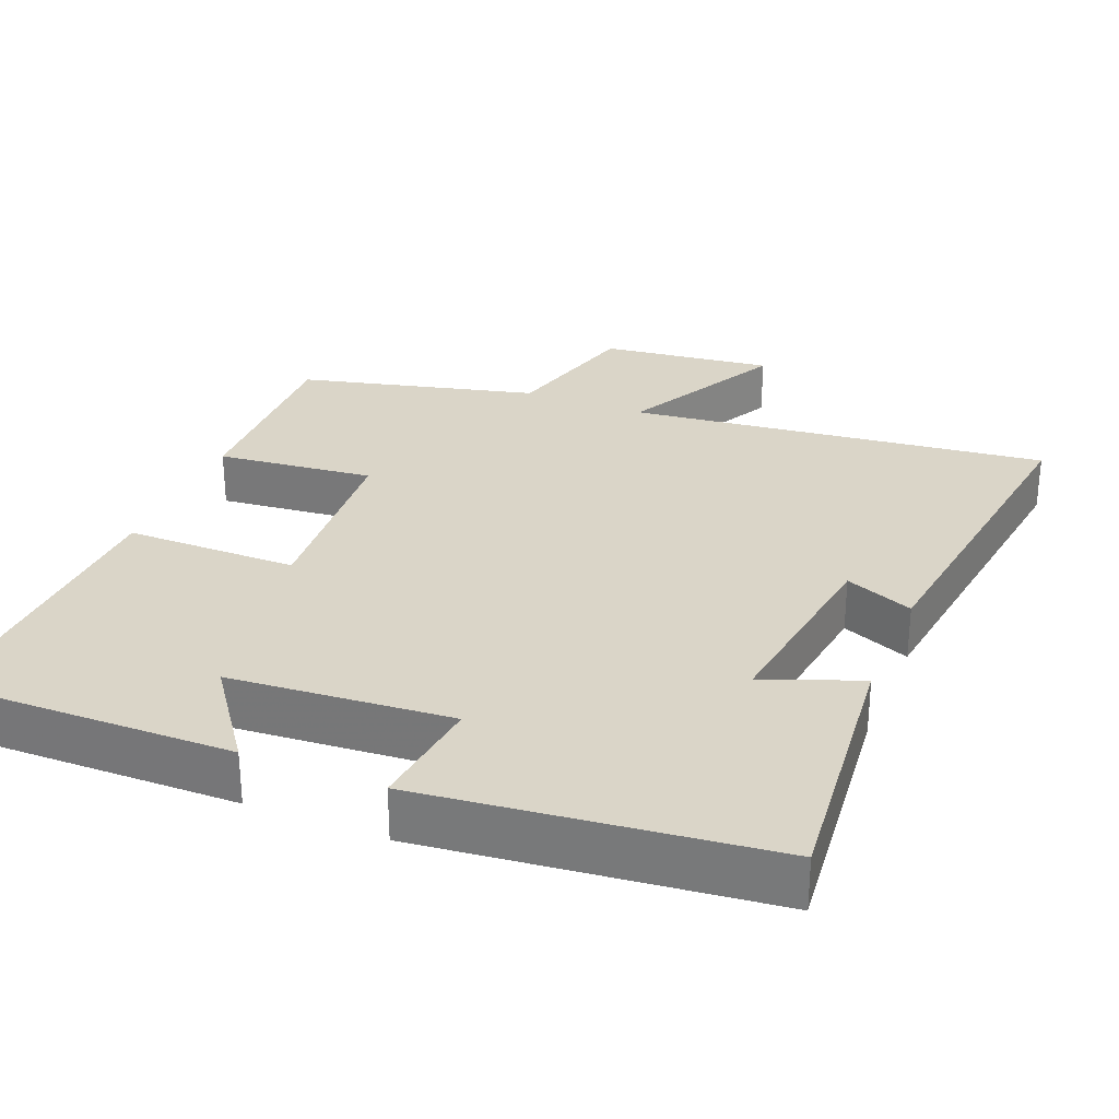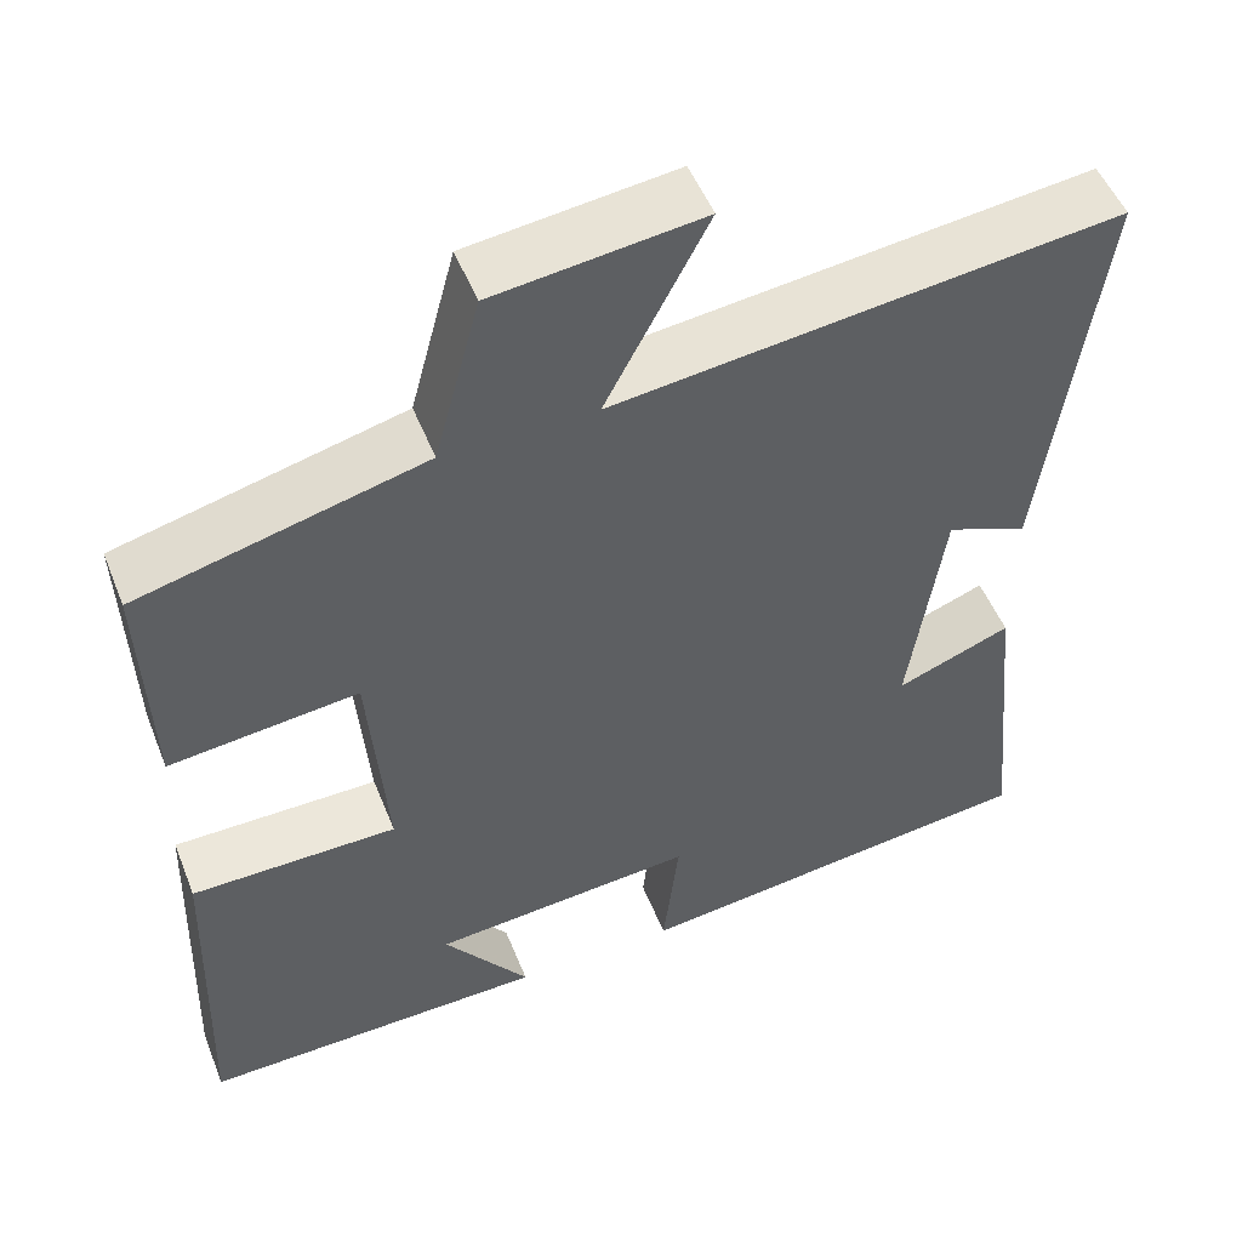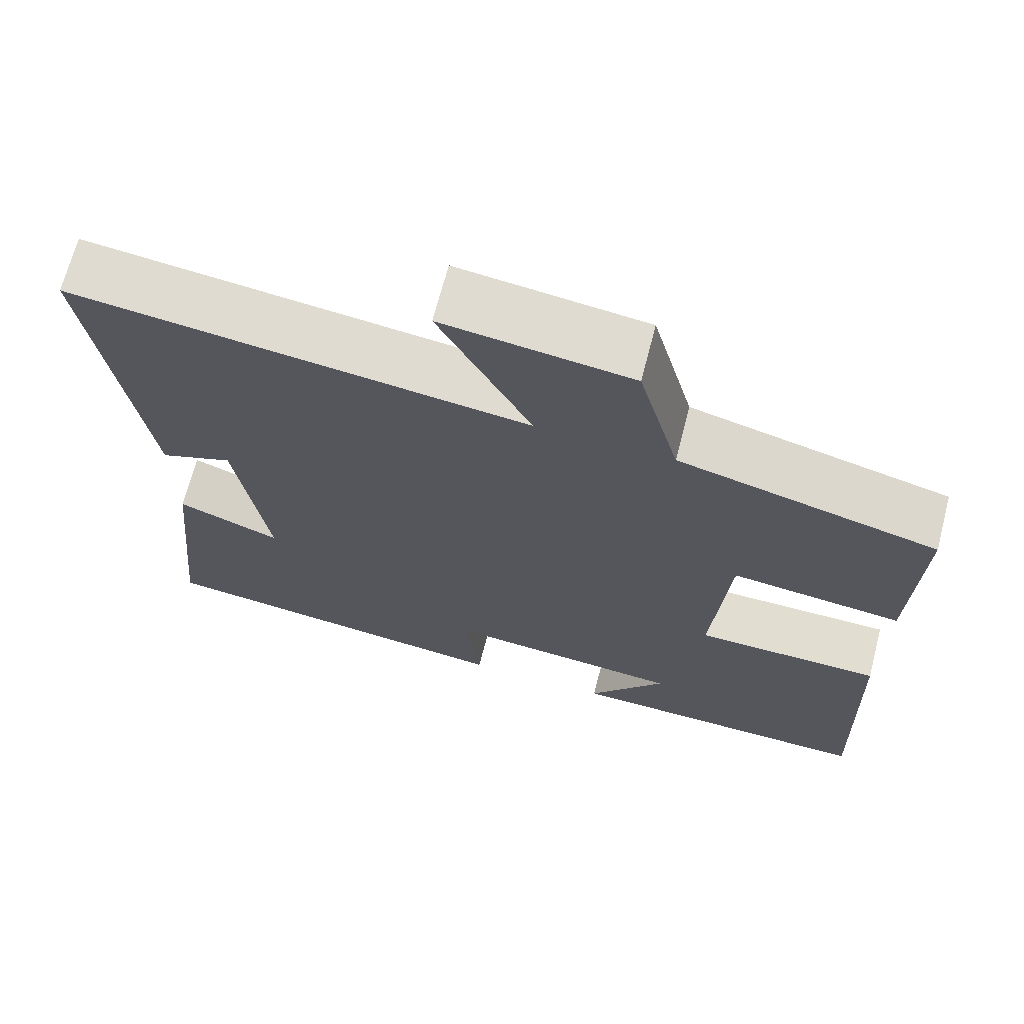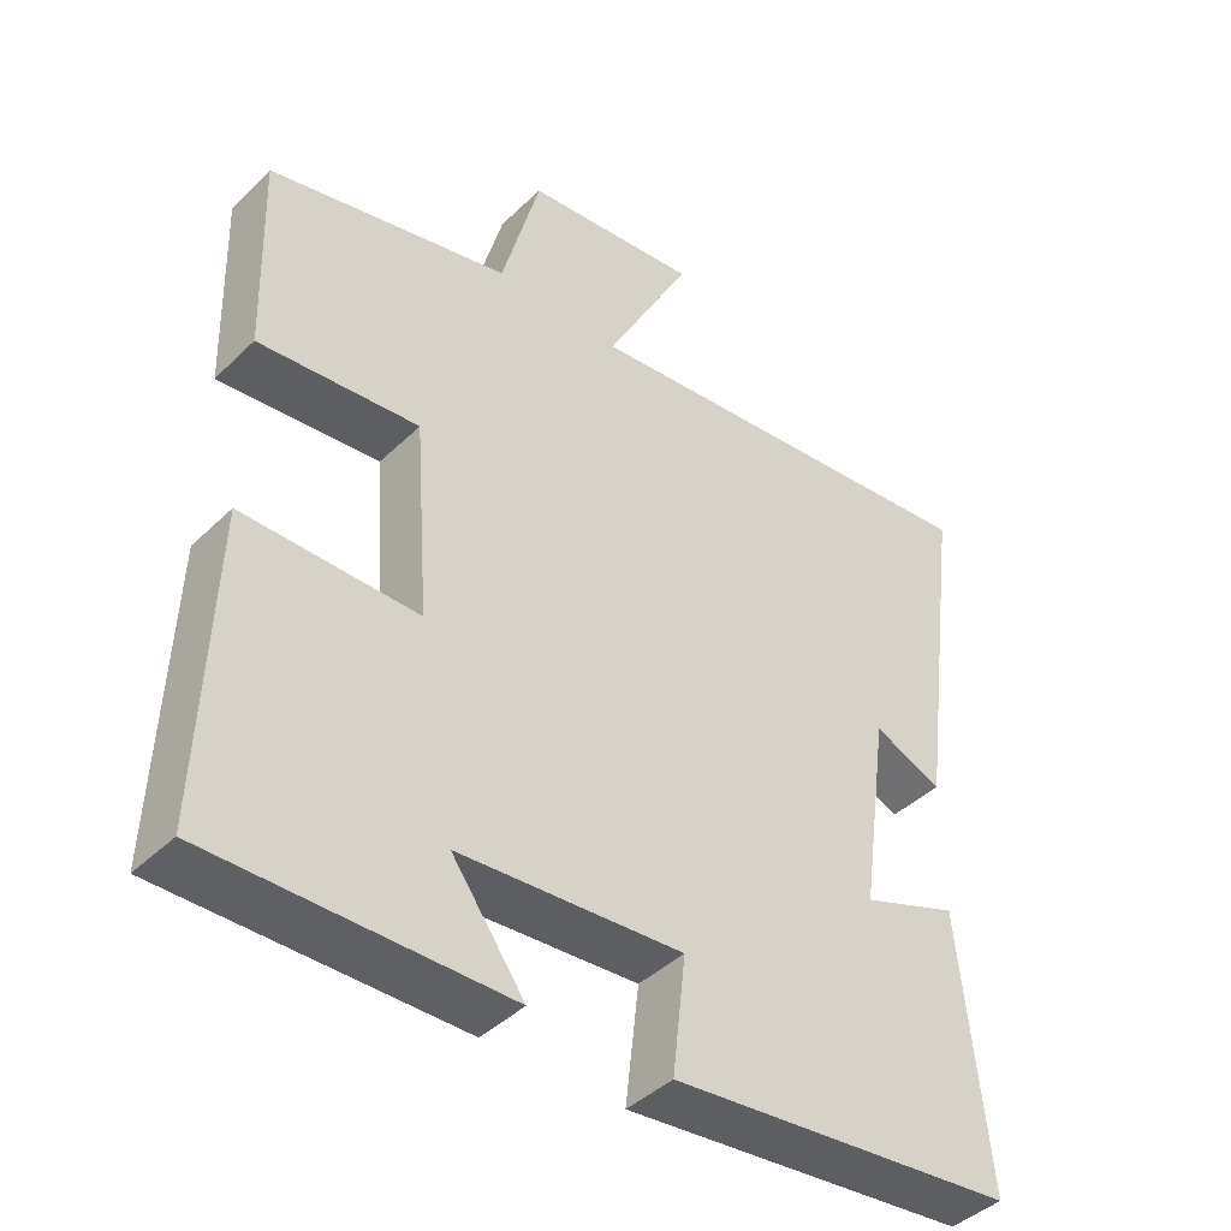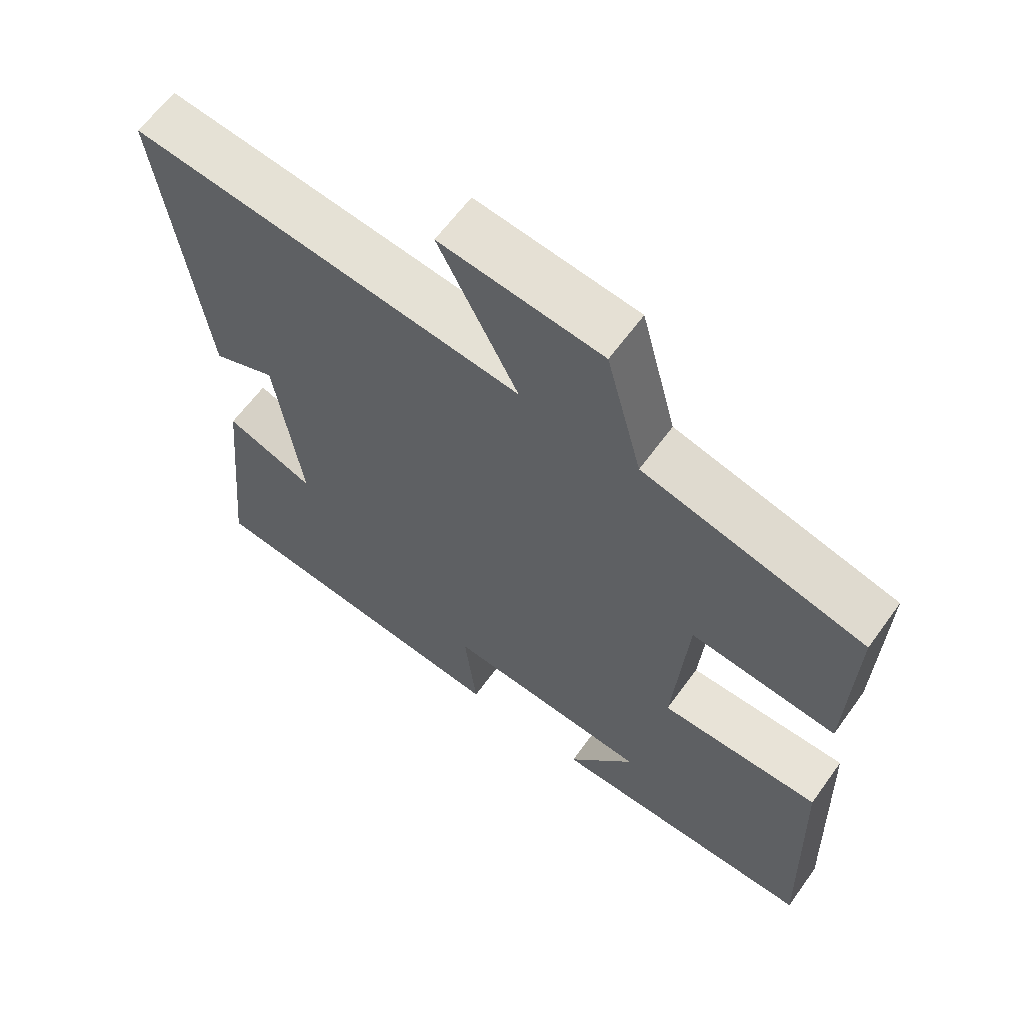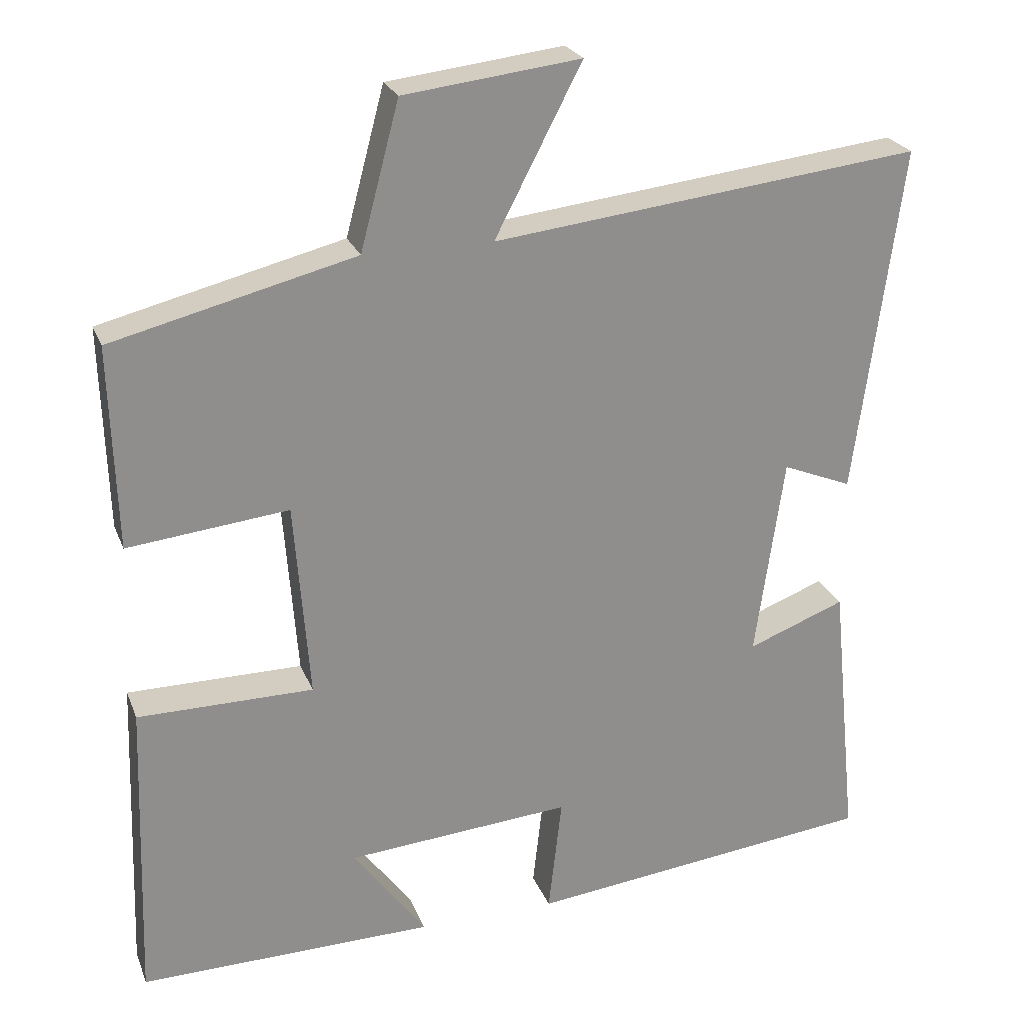
<metadata>
{"format":"obj","ext":"obj","renderer":"f3d","projection":"perspective","resolution":1024,"background":"white","views":[{"elev":29.1,"azim":-157.8,"up":"+Y"},{"elev":51.5,"azim":158.5,"up":"+Z"},{"elev":68.9,"azim":14.6,"up":"+Z"},{"elev":-42.8,"azim":138.6,"up":"+Z"},{"elev":62.3,"azim":35.8,"up":"+Z"},{"elev":24.4,"azim":161.9,"up":"+Z"}]}
</metadata>
<code>
v -0.562 0.07 0.566
v 0.011 0.07 0.5
v -0.105 0.07 0.723
v 0.131 0.07 0.695
v 0.183 0.07 0.5
v 0.508 0.07 0.419
v 0.5 0.07 0.147
v 0.285 0.07 0.17
v 0.265 0.07 -0.094
v 0.5 0.07 -0.095
v 0.514 0.07 -0.506
v 0.118 0.07 -0.5
v 0.216 0.07 -0.366
v -0.086 0.07 -0.342
v -0.068 0.07 -0.5
v -0.537 0.07 -0.447
v -0.5 0.07 -0.083
v -0.369 0.07 -0.133
v -0.407 0.07 0.137
v -0.5 0.07 0.099
v -0.562 0 0.566
v 0.011 0 0.5
v -0.105 0 0.723
v 0.131 0 0.695
v 0.183 0 0.5
v 0.508 0 0.419
v 0.5 0 0.147
v 0.285 0 0.17
v 0.265 0 -0.094
v 0.5 0 -0.095
v 0.514 0 -0.506
v 0.118 0 -0.5
v 0.216 0 -0.366
v -0.086 0 -0.342
v -0.068 0 -0.5
v -0.537 0 -0.447
v -0.5 0 -0.083
v -0.369 0 -0.133
v -0.407 0 0.137
v -0.5 0 0.099
f 19 20 1 2
f 18 19 2
f 15 16 17 18
f 14 15 18
f 13 14 18 2
f 10 11 12 13
f 9 10 13
f 8 9 13 2
f 5 6 7 8
f 5 8 2 3
f 3 4 5
f 22 21 40 39
f 22 39 38
f 38 37 36 35
f 38 35 34
f 22 38 34 33
f 33 32 31 30
f 33 30 29
f 22 33 29 28
f 28 27 26 25
f 23 22 28 25
f 25 24 23
f 1 21 22 2
f 2 22 23 3
f 3 23 24 4
f 4 24 25 5
f 5 25 26 6
f 6 26 27 7
f 7 27 28 8
f 8 28 29 9
f 9 29 30 10
f 10 30 31 11
f 11 31 32 12
f 12 32 33 13
f 13 33 34 14
f 14 34 35 15
f 15 35 36 16
f 16 36 37 17
f 17 37 38 18
f 18 38 39 19
f 19 39 40 20
f 20 40 21 1

</code>
